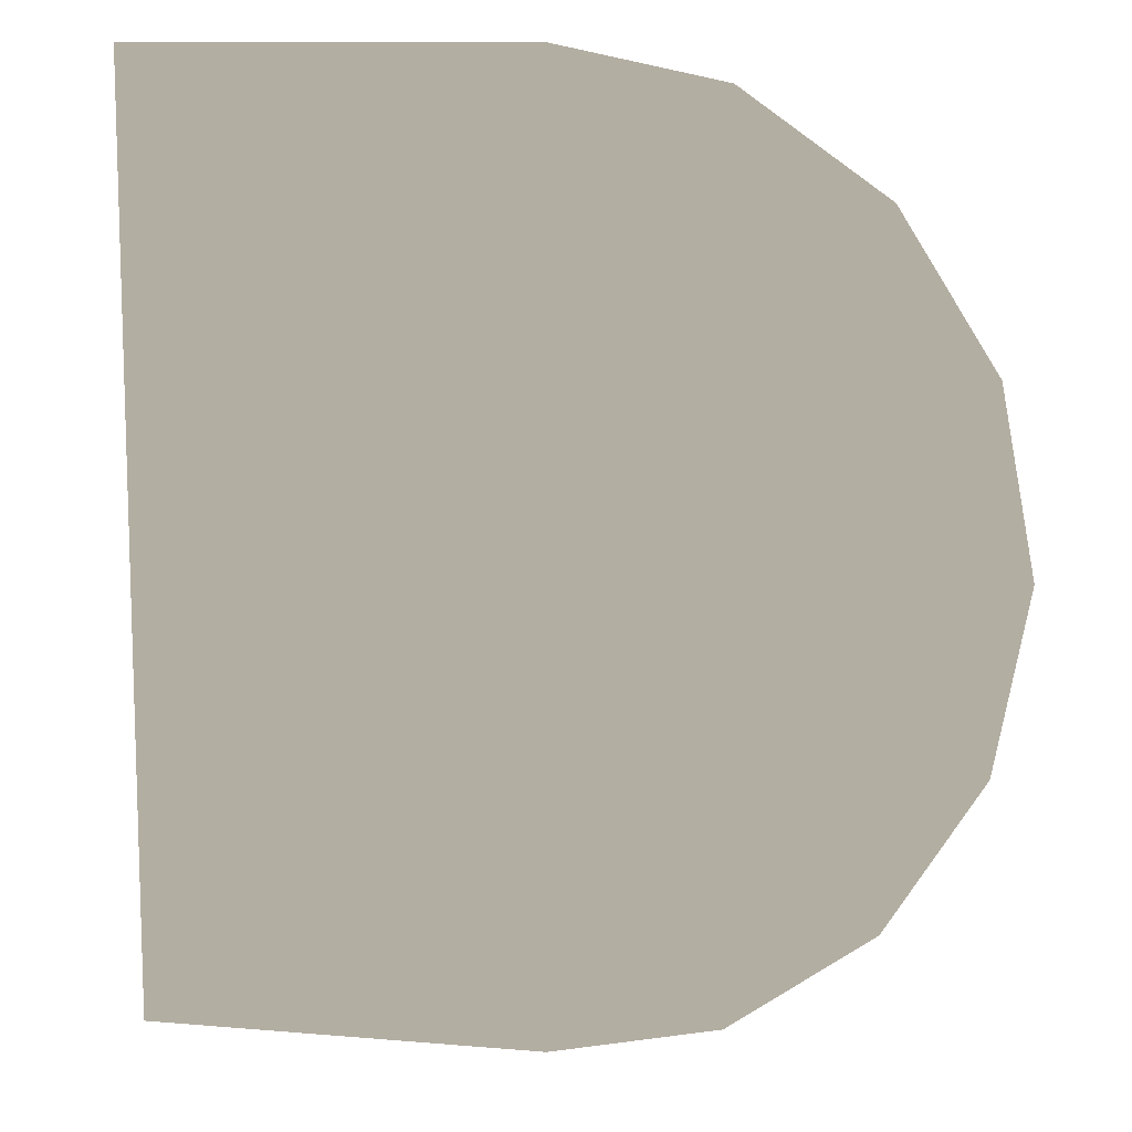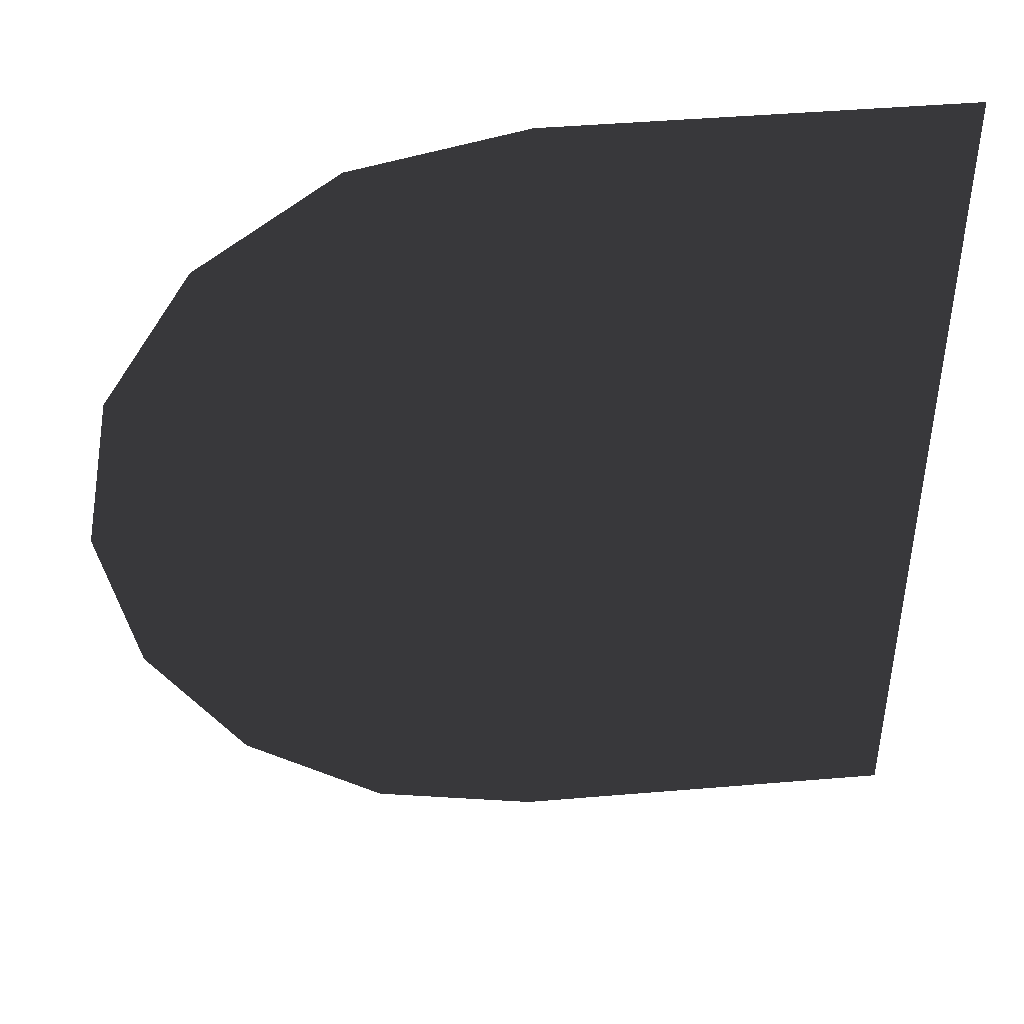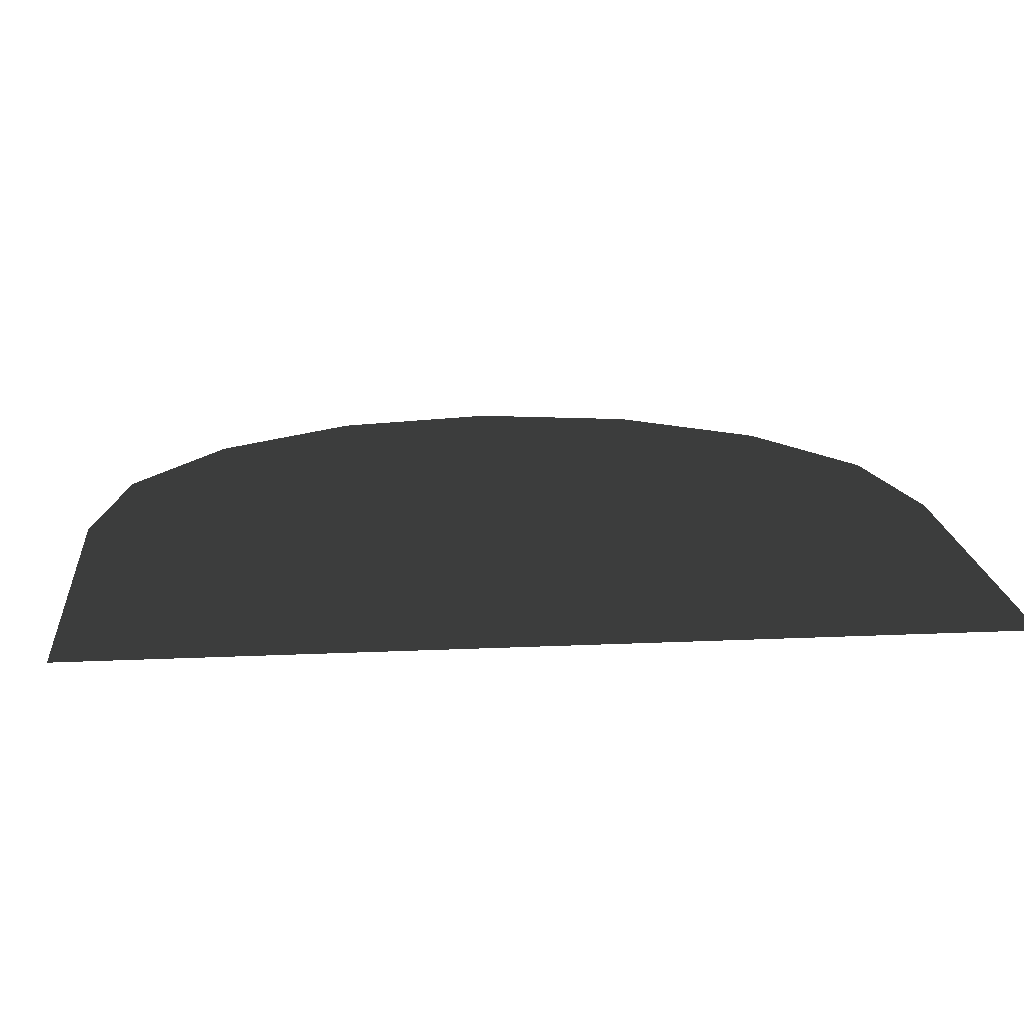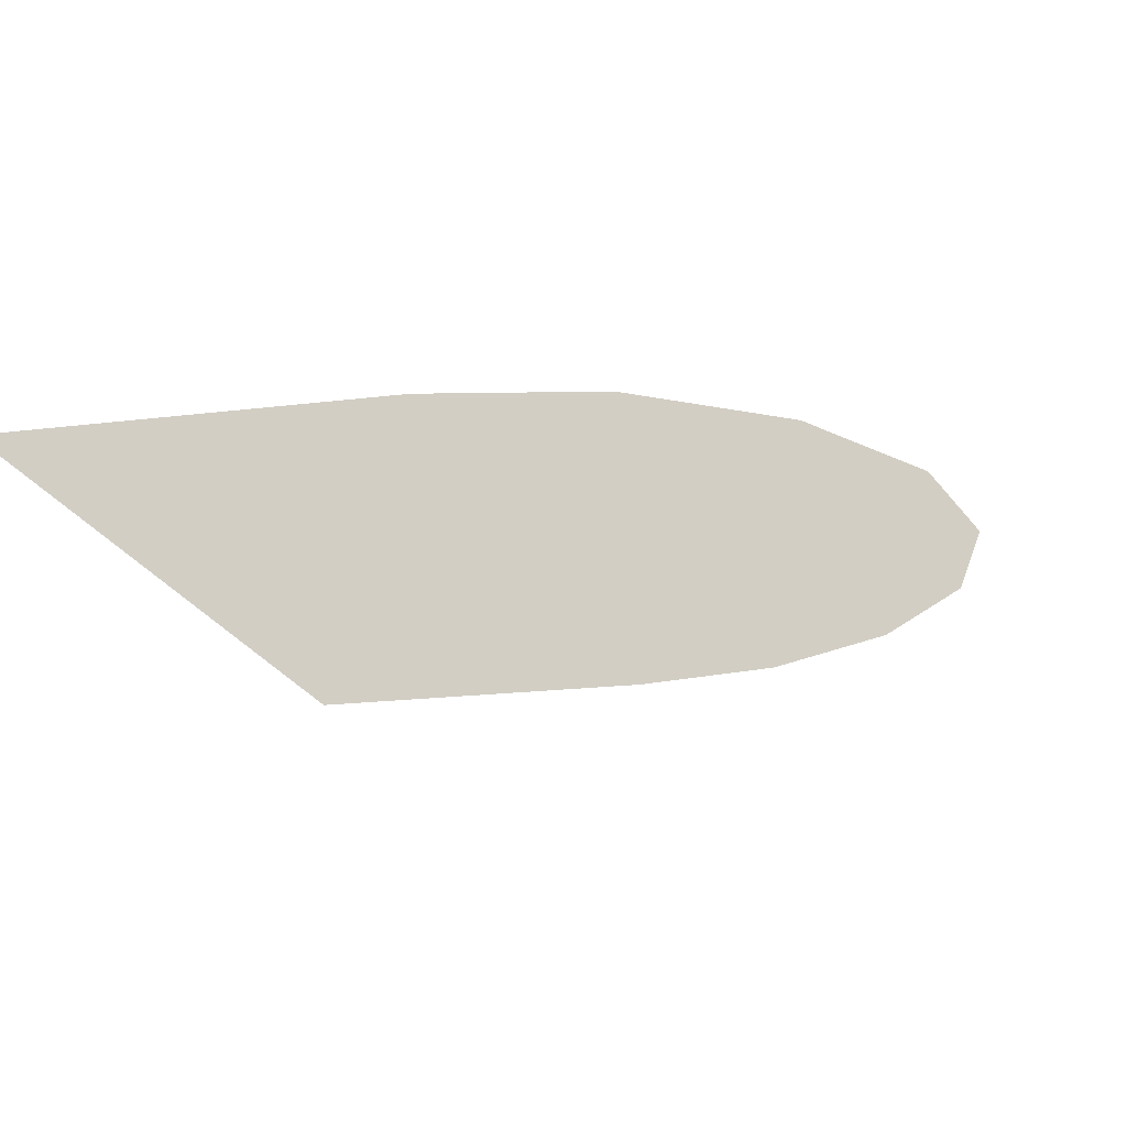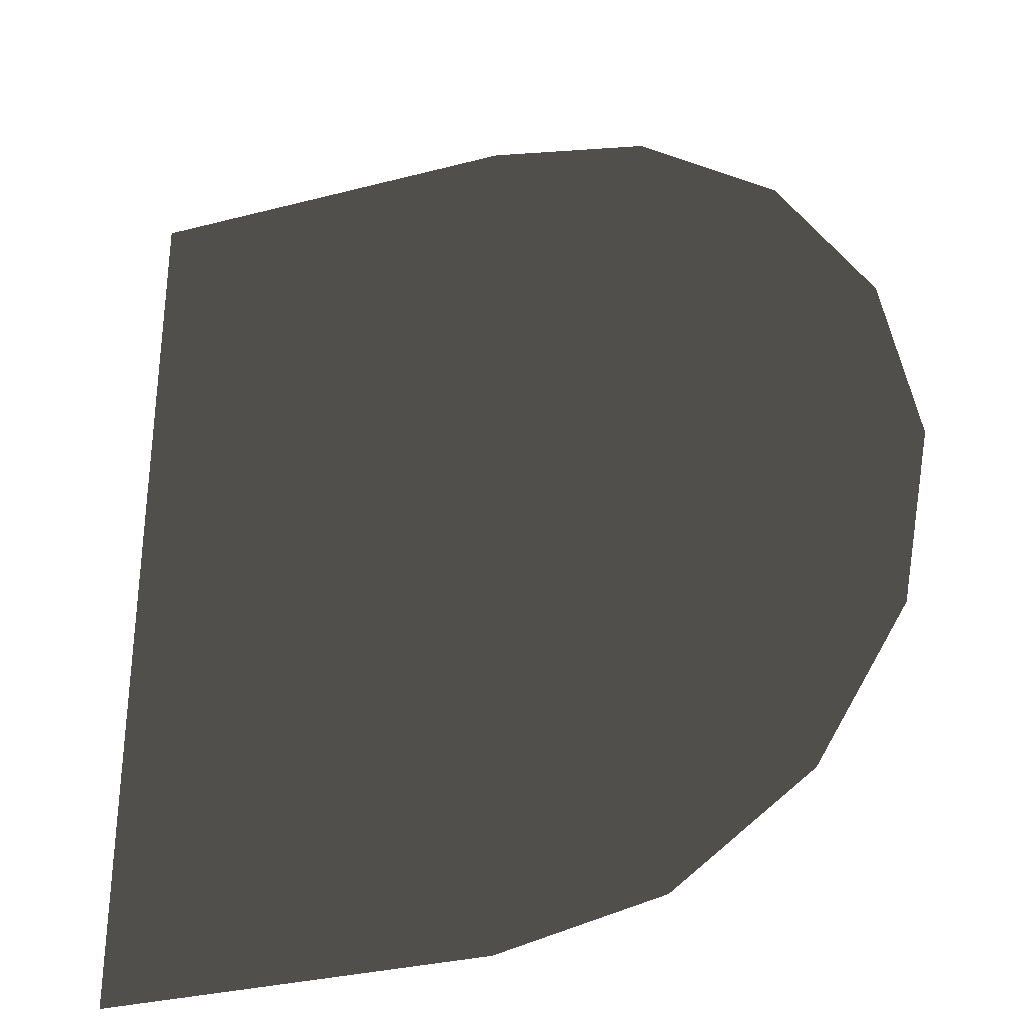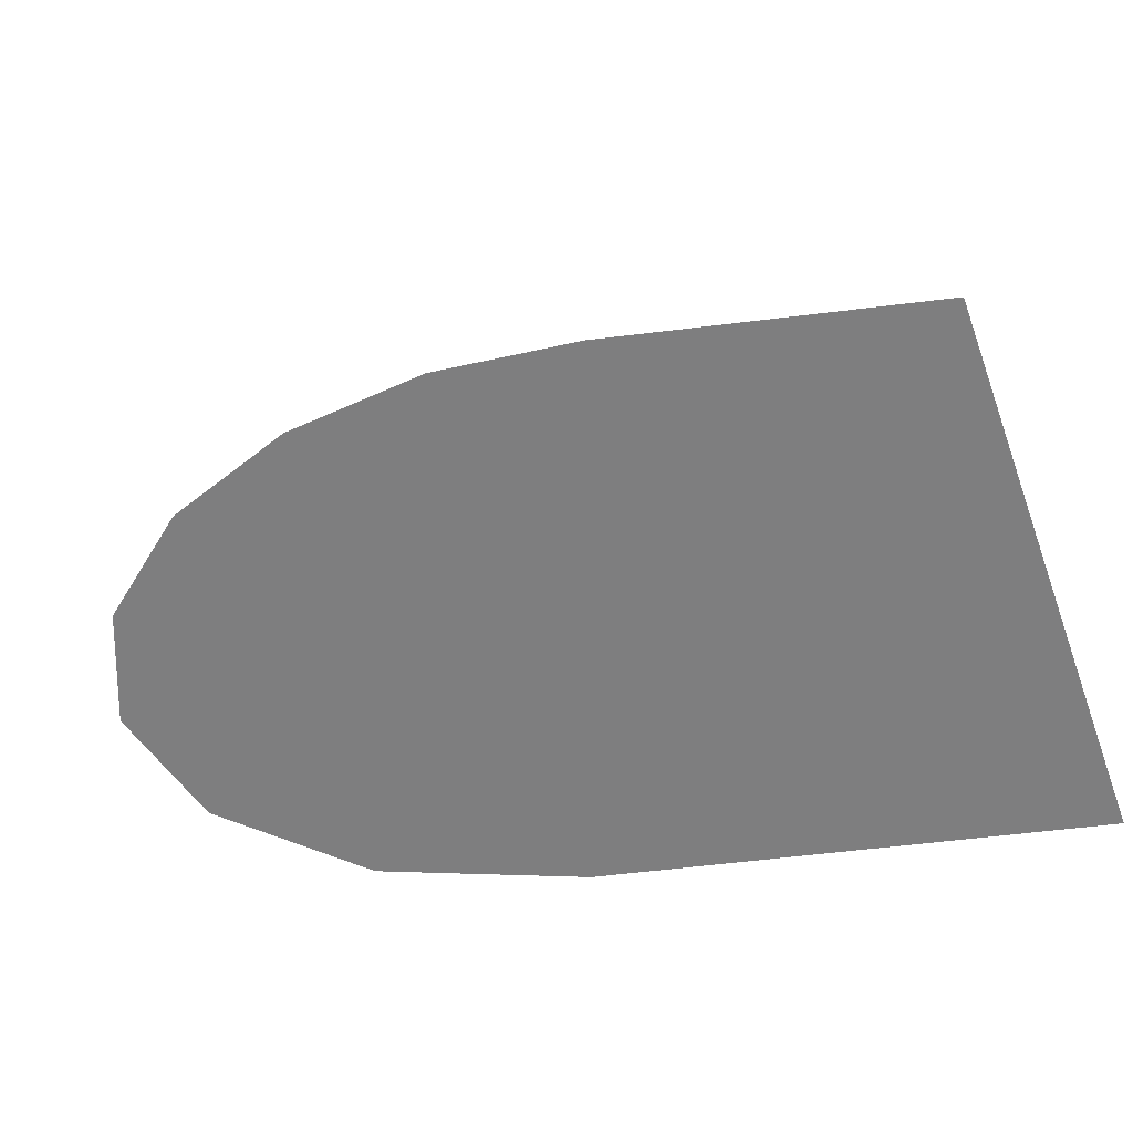
<metadata>
{"format":"obj","ext":"obj","renderer":"f3d","projection":"perspective","resolution":1024,"background":"white","views":[{"elev":10.8,"azim":12.0,"up":"+Y"},{"elev":44.7,"azim":174.4,"up":"+Y"},{"elev":17.5,"azim":-95.2,"up":"+Z"},{"elev":-18.5,"azim":13.7,"up":"+Z"},{"elev":-31.5,"azim":20.3,"up":"+Y"},{"elev":-59.5,"azim":-172.8,"up":"+Y"}]}
</metadata>
<code>
v 1.963 0.4364 1.688
v 6.097e-10 0.001085 1.688
v 1.731 0.8054 1.688
v 2.044 0.001085 1.688
v 1.385 1.052 1.688
v 0.9762 1.139 1.688
v 1.731 0.8054 1.688
v 0.9762 1.139 1.688
v -3.175e-06 1.139 1.688
v -6.384e-07 -1.136 1.688
v 0.9762 -1.136 1.688
v 1.963 -0.4342 1.688
v 6.097e-10 0.001085 1.688
v 2.044 0.001085 1.688
v 1.731 -0.8033 1.688
v 1.385 -1.05 1.688
v 1.731 -0.8033 1.688
v 0.9762 -1.136 1.688
g Bath_(7)_6253_5
f 1 3 2
f 4 1 2
f 5 6 2
f 7 5 2
f 8 9 2
f 10 11 2
f 12 14 13
f 15 12 13
f 16 17 13
f 18 16 13

</code>
